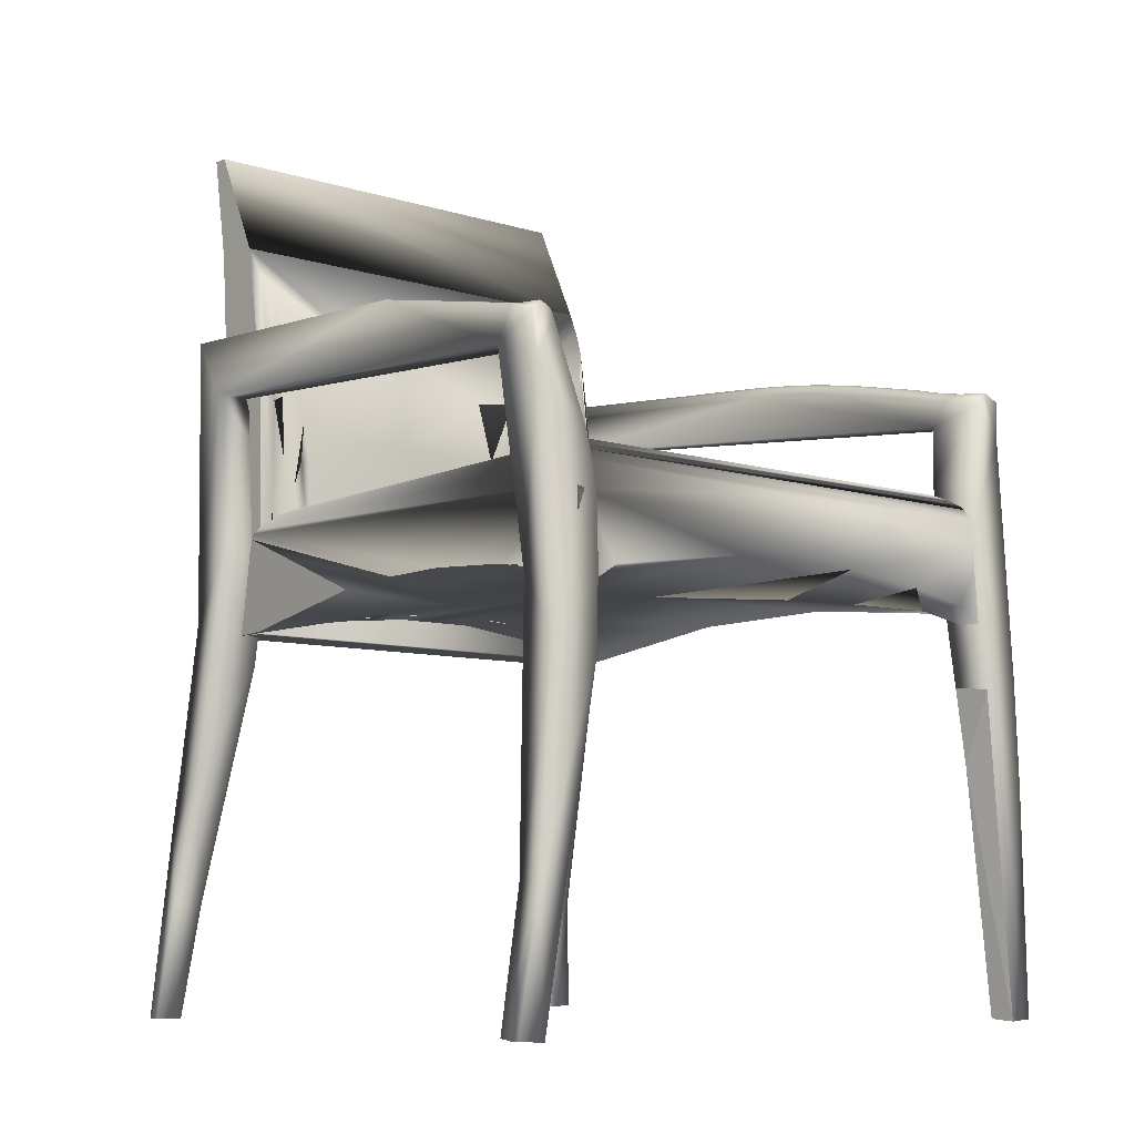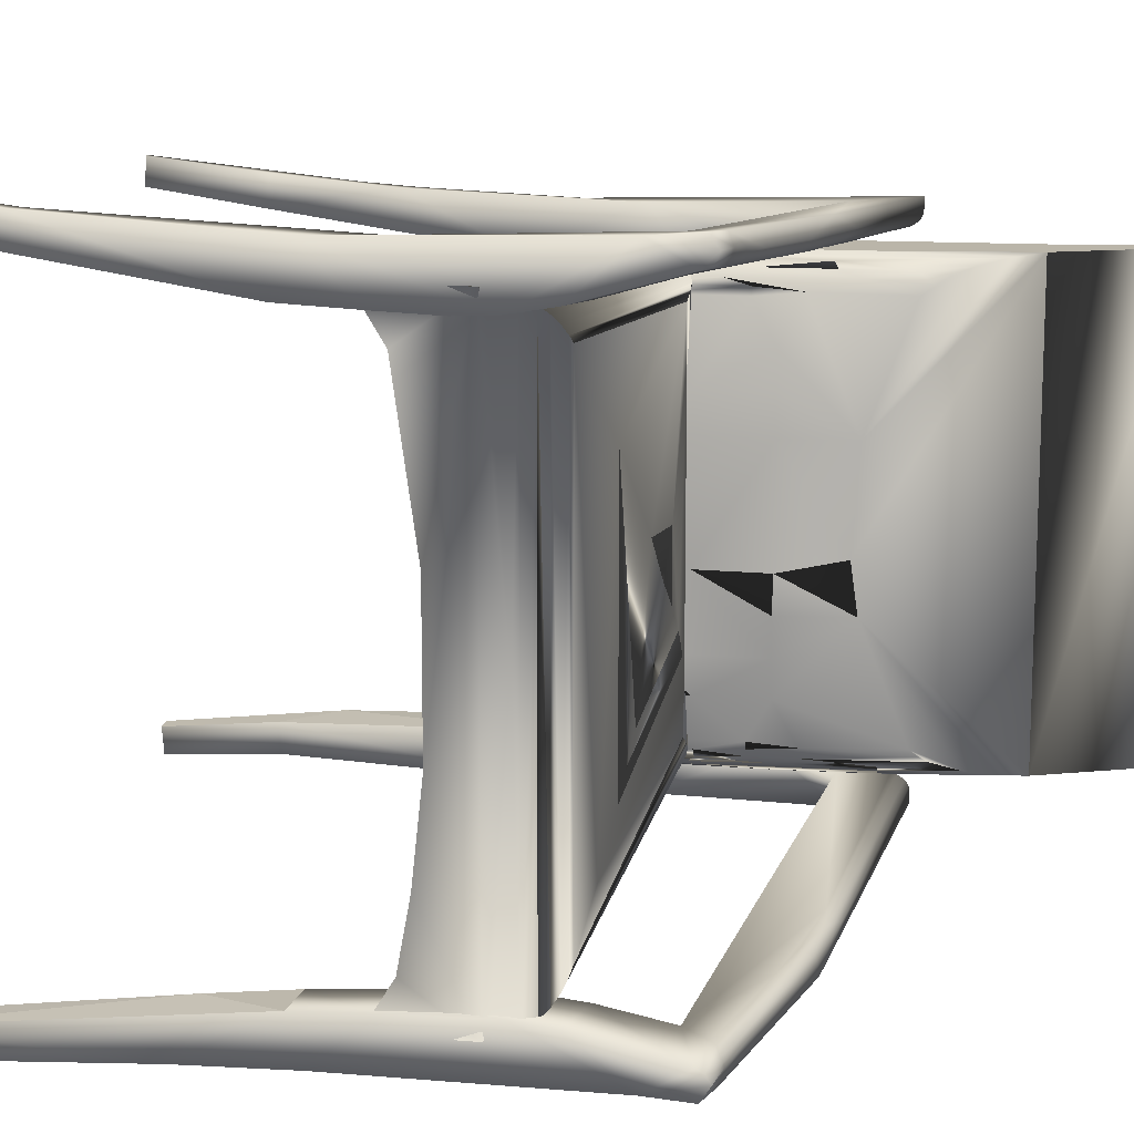
<metadata>
{"format":"obj","ext":"obj","renderer":"f3d","projection":"perspective","resolution":1024,"background":"white","views":[{"elev":-7.9,"azim":49.1,"up":"+Y"},{"elev":13.5,"azim":102.7,"up":"+Z"}]}
</metadata>
<code>
o group_7_ID71
v -0.1944 0.2655 0.1719
v -0.2344 0.3496 -0.1719
v -0.2344 0.3496 0.1719
v -0.2461 0.3496 -0.1719
v -0.2461 0.3496 0.1719
v -0.2321 0.2655 -0.1719
v 0.2506 -0.006081 -0.1908
v 0.2485 0.02172 -0.1921
v 0.2532 -0.04862 -0.1928
v 0.2294 -0.1585 -0.1996
v 0.2142 0.133 -0.2346
v 0.2247 -0.346 -0.2283
v 0.1969 0.1087 -0.2081
v 0.2437 -0.3476 -0.2297
v 0.2422 -0.3464 -0.2504
v 0.2339 -0.3464 -0.2499
v -0.1901 0.14 -0.1751
v -0.2161 0.1855 -0.2024
v -0.2145 0.1725 -0.1823
v -0.2164 0.04571 -0.156
v -0.1921 0.1411 -0.2012
v -0.2317 -0.0888 -0.1946
v -0.2239 -0.04038 -0.1944
v -0.2209 -0.04181 -0.158
v -0.1803 0.01021 -0.1591
v -0.253 -0.3495 -0.1906
v -0.2421 -0.3496 -0.1916
v -0.2336 -0.2605 -0.1802
v -0.2479 -0.2145 -0.1726
v -0.2546 -0.3487 -0.2116
v -0.2354 -0.2585 -0.2039
v 0.2167 -0.000964 -0.188
v 0.209 0.03422 -0.2281
v 0.2134 0.02174 -0.1889
v 0.252 -0.09121 -0.2306
v 0.2456 0.05093 -0.1969
v 0.207 0.0607 -0.1951
v 0.2263 -0.09819 -0.1931
v 0.2548 -0.1012 -0.1954
v 0.2384 0.09304 -0.2338
v 0.2015 0.1257 -0.2135
v 0.2358 0.1237 -0.2166
v 0.2525 -0.1714 -0.2337
v 0.2274 -0.1673 -0.2316
v 0.235 0.1291 -0.2193
v 0.2043 0.13 -0.2148
v 0.2369 0.126 -0.2361
v 0.234 0.1328 -0.2263
v 0.2103 0.1355 -0.2251
v 0.2105 0.1348 -0.2218
v 0.2105 0.1331 -0.2186
v 0.1956 0.1096 -0.2311
v 0.1917 0.1391 -0.2234
v 0.2231 -0.3451 -0.249
v 0.192 0.1346 -0.2152
v 0.1911 0.1381 -0.219
v 0.1518 0.1399 -0.2104
v 0.006557 0.162 -0.2014
v 0.1069 0.1473 -0.2073
v 0.1701 0.1444 -0.2201
v 0.1557 0.1458 -0.2149
v 0.06096 0.1659 -0.2247
v 0.1002 0.1592 -0.2156
v 0.0705 0.1552 -0.2053
v -0.2146 0.1765 -0.1829
v -0.2145 0.09395 -0.1622
v 0.004718 0.1715 -0.2097
v 0.02883 0.1692 -0.2111
v 0.0642 0.165 -0.2139
v 0.09354 0.1536 -0.2073
v 0.1223 0.1496 -0.2099
v 0.1111 0.1553 -0.2122
v 0.04036 0.162 -0.2045
v 0.02776 0.1649 -0.2047
v 0.08553 0.1581 -0.2089
v -0.2148 0.1822 -0.1863
v 0.01965 0.1682 -0.2066
v -0.2152 0.1849 -0.1911
v -0.184 0.04145 -0.1581
v -0.1863 0.06772 -0.1598
v -0.1836 0.01132 -0.1976
v 0.06588 0.1634 -0.2105
v -0.1956 -0.07728 -0.1972
v -0.1918 -0.07359 -0.1616
v -0.1883 0.09546 -0.1639
v 0.05021 0.1636 -0.2072
v -0.2483 -0.1972 -0.1982
v -0.2439 -0.3488 -0.2125
v 0.2506 -0.00608 0.1908
v 0.2548 -0.1012 0.1954
v 0.2353 0.1273 0.218
v 0.2142 0.133 0.2346
v 0.2437 -0.3476 0.2297
v 0.1956 0.1096 0.2311
v 0.2422 -0.3464 0.2504
v 0.2231 -0.3451 0.249
v -0.1901 0.14 0.1751
v -0.1921 0.1411 0.2012
v -0.2239 -0.04039 0.1944
v -0.2425 -0.1552 0.1963
v -0.1803 0.01021 0.1591
v -0.2209 -0.04181 0.158
v -0.1918 -0.0736 0.1616
v -0.2336 -0.2605 0.1802
v -0.2421 -0.3496 0.1916
v -0.2546 -0.3487 0.2116
v -0.2439 -0.3488 0.2125
v -0.2354 -0.2585 0.2039
v 0.2167 -0.000948 0.188
v 0.2226 -0.05257 0.1907
v 0.2532 -0.04867 0.1928
v 0.2134 0.02176 0.1889
v 0.2194 -0.04774 0.2275
v 0.252 -0.0912 0.2306
v 0.2456 0.05093 0.1969
v 0.2485 0.02171 0.1921
v 0.207 0.0607 0.1951
v 0.2263 -0.09818 0.1931
v 0.2384 0.09305 0.2338
v 0.2294 -0.1585 0.1996
v 0.236 0.1225 0.2165
v 0.1969 0.1087 0.2081
v 0.2107 0.1316 0.2171
v 0.2027 0.1298 0.2145
v 0.2369 0.126 0.2361
v 0.2103 0.1355 0.2251
v 0.2102 0.1344 0.2205
v 0.2339 0.1327 0.2268
v 0.2346 0.1309 0.2216
v 0.1917 0.1391 0.2234
v 0.2279 -0.2466 0.2376
v 0.2339 -0.3464 0.2499
v 0.2247 -0.346 0.2283
v 0.1896 0.1344 0.2144
v 0.1911 0.1381 0.219
v 0.1544 0.1386 0.2105
v 0.004883 0.1627 0.2013
v 0.06731 0.1548 0.205
v 0.1701 0.1444 0.2201
v 0.2498 -0.2511 0.2396
v 0.1672 0.143 0.2156
v -0.2145 0.1725 0.1823
v 0.06096 0.1659 0.2247
v 0.1002 0.1592 0.2156
v 0.1305 0.1479 0.2103
v -0.2146 0.1765 0.1829
v -0.1886 0.1021 0.1655
v -0.2161 0.1855 0.2024
v 0.004719 0.1715 0.2097
v 0.02883 0.1692 0.2111
v 0.0642 0.165 0.2139
v 0.09354 0.1536 0.2073
v -0.2152 0.1849 0.1911
v 0.02776 0.1649 0.2047
v 0.04036 0.162 0.2045
v -0.2145 0.09394 0.1622
v 0.09674 0.1572 0.2105
v -0.2148 0.1822 0.1863
v 0.01966 0.1682 0.2067
v -0.2164 0.04567 0.156
v -0.2154 0.06859 0.158
v -0.1836 0.01132 0.1976
v 0.06214 0.1621 0.2079
v 0.06431 0.1638 0.2108
v -0.2483 -0.1972 0.1982
v -0.184 0.04147 0.1581
v -0.1869 0.07414 0.1604
v -0.2136 -0.1632 0.1991
v -0.2479 -0.2145 0.1726
v -0.253 -0.3495 0.1906
v -0.1759 0.1522 -0.1719
v -0.2257 0.22 -0.1719
v -0.1802 0.1859 -0.1719
v -0.217 0.1387 -0.1719
v -0.1704 -0.04975 -0.1719
v -0.2081 -0.05054 0.1719
v -0.1704 -0.05054 -0.1719
v -0.1704 -0.05054 0.1719
v -0.1704 -0.04975 0.1719
v -0.1329 0.0517 0.08648
v -0.13 0.05176 0.05772
v -0.1353 0.1036 0.0865
v -0.1324 0.1048 0.05717
v -0.1393 0.1034 0.1151
v -0.1439 0.08605 0.1456
v -0.1376 0.1584 0.05755
v -0.1471 0.1203 0.1488
v -0.1308 0.1049 -0.02944
v -0.1283 0.0518 -0.02888
v -0.142 0.01747 0.1456
v -0.129 -0.02844 0.03449
v -0.1361 -0.03608 0.104
v -0.146 0.08585 0.1515
v -0.1845 0.2469 -0.1698
v -0.1792 0.2369 -0.1679
v -0.1582 0.1974 -0.1531
v -0.1549 0.191 -0.1476
v -0.1549 0.1911 0.1477
v -0.1723 0.2238 0.1648
v -0.1826 0.2433 0.1692
v -0.1648 0.2097 0.1598
v -0.1592 0.1991 0.1543
v -0.1348 0.1532 -0.01903
v -0.1375 0.1583 -0.057
v -0.1615 0.2036 -0.1571
v -0.1723 0.2238 -0.1648
v -0.1944 0.2655 -0.1719
v -0.1324 0.1038 -0.05773
v -0.1429 -0.01854 0.147
v -0.1281 -0.02729 -9e-06
v -0.1615 0.1703 -0.1625
v -0.1668 0.1697 -0.1668
v -0.163 0.1887 0.1615
v -0.1353 0.1036 -0.0865
v -0.1443 0.01666 0.1518
v -0.1447 -0.04458 0.1489
v -0.1478 0.06691 0.1566
v -0.1728 0.1688 -0.1701
v -0.1471 0.1201 -0.1488
v -0.1393 0.1033 -0.1151
v -0.1552 0.1541 0.1573
v -0.1579 0.1388 0.1625
v -0.163 0.1357 0.1668
v -0.1369 0.05163 -0.1151
v -0.1324 0.01707 -0.08648
v -0.1502 0.05265 0.1601
v -0.2321 0.2655 0.1719
v -0.2079 -0.05054 -0.1719
v -0.1689 -0.01673 -0.1719
v -0.1689 -0.01673 0.1719
v -0.1621 -0.004833 -0.1695
v -0.1662 0.1011 -0.1701
v -0.1759 0.1522 0.1719
v -0.162 -0.004825 0.1695
v -0.1548 0.1022 -0.1625
v -0.1518 0.1198 -0.1573
v -0.1439 0.08575 -0.1456
v -0.147 -0.01707 0.156
v -0.1368 -0.001595 -0.1176
v -0.1335 -0.03362 -0.0857
v -0.1302 -0.02993 -0.05109
v -0.1539 0.0868 0.1625
v -0.1658 -0.04924 -0.1703
v -0.1608 0.04521 0.1686
v -0.1658 -0.04924 0.1703
v -0.1494 0.08557 -0.1573
v -0.146 0.08575 -0.1515
v -0.1594 -0.0485 -0.1669
v -0.1559 0.01759 -0.1658
v -0.1591 0.04592 -0.1676
v -0.1574 0.01731 0.1668
v -0.1594 -0.0485 0.1669
v -0.1548 0.04589 -0.1647
v -0.1502 0.0514 -0.1601
v -0.1455 0.05105 -0.1535
v -0.152 0.0172 0.1625
v -0.1493 -0.0464 0.1573
v -0.1435 -0.01732 -0.1492
v -0.1549 -0.01707 -0.1645
v -0.1441 -0.04422 -0.1473
v -0.1541 -0.04757 -0.1626
v -0.1539 -0.04754 0.1625
v -0.1457 0.0173 -0.1546
v -0.149 -0.01719 -0.1587
v -0.1486 -0.0462 -0.1564
v -0.1419 0.04794 -0.1494
v -0.146 0.04777 -0.1529
v -0.1523 0.04662 -0.158
v -0.1674 0.03865 -0.1692
v 0.09721 0.06228 -0.06917
v -0.0538 0.05836 -0.04975
v -0.09136 0.054 -0.0758
v 0.1349 0.05987 -0.1037
v -0.1288 0.04829 -0.1086
v -0.1288 0.04829 0.1086
v -0.01612 0.06137 -0.02553
v 0.05942 0.06333 0.0346
v 0.1349 0.05987 0.1037
v -0.01612 0.06137 0.02553
v 0.02163 0.06302 0
v 0.1726 0.05611 -0.1381
v -0.1379 0.04763 0.1459
v -0.134 0.04684 0.1423
v 0.2102 0.05101 -0.1723
v -0.142 0.04795 0.1495
v 0.2158 0.04983 -0.1773
v -0.1518 0.04675 0.1577
v -0.146 0.04778 0.1529
v 0.223 0.04709 -0.1839
v 0.2234 0.04694 0.1842
v -0.1599 0.04354 -0.1639
v -0.1601 0.04346 0.164
v 0.2303 0.04285 -0.1905
v 0.2302 0.04293 0.1904
v 0.2367 0.03751 0.1963
v 0.2371 0.03713 -0.1966
v -0.1733 0.03316 -0.173
v 0.2435 0.02963 0.2024
v 0.2435 0.02948 -0.2025
v -0.1799 0.0251 -0
v -0.1767 0.02932 0.175
v 0.2461 0.02524 -0
v -0.1784 0.02485 0.175
v 0.2465 0.01236 0.2046
v -0.2008 -0.0508 -0.1749
v 0.2497 -0.03896 -0.1724
v 0.2495 -0.03 -0.1239
v 0.2493 -0.02249 -0.05498
v 0.2503 -0.0598 -0.2064
v -0.1636 -0.04969 -0.1724
v 0.2503 -0.0598 0.2064
v 0.2497 -0.03896 0.1724
v 0.2493 -0.02249 0.05498
v 0.06183 -0.02641 -0.03463
v 0.1374 -0.03027 -0.1037
v 0.1751 -0.03438 -0.1381
v 0.2126 -0.03993 -0.1724
v -0.1975 -0.0388 -0.1215
v -0.08906 -0.03615 -0.1037
v -0.1947 -0.02848 -0.03463
v -0.05149 -0.03154 -0.06923
v -0.01378 -0.02838 -0.03463
v -0.1954 -0.03126 0.06923
v -0.1947 -0.02848 0.03463
v -0.1636 -0.04969 0.1724
v -0.2008 -0.0508 0.1749
v 0.2126 -0.03993 0.1724
v 0.1751 -0.03438 0.1381
v 0.06183 -0.02641 0.03463
v 0.08451 -0.02676 -0.1949
v 0.2127 -0.03993 -0.2038
v -0.1975 -0.0388 0.1215
v -0.01378 -0.02838 0.03463
v -0.05149 -0.03154 0.06923
v -0.08906 -0.03615 0.1037
v -0.1624 -0.04966 -0.1776
v 0.1599 -0.03234 0.2001
v 0.02466 -0.02665 0.1907
v -0.03501 -0.02986 -0.1865
v 0.2485 0.008496 -0.2064
v 0.2465 0.01236 -0.2046
v -0.1767 0.02933 -0.175
v -0.1379 0.04763 -0.1459
v -0.134 0.04684 -0.1423
v -0.1624 -0.04966 0.1776
v -0.03501 -0.02986 0.1865
v 0.2485 0.008496 0.2064
v 0.08451 -0.02676 0.1949
v 0.2127 -0.03993 0.2038
v -0.1733 0.03317 0.173
v -0.1679 0.03826 0.1695
v 0.2158 0.04983 0.1773
v 0.2102 0.05101 0.1723
f 227 3 5
f 4 3 2
f 24 29 84
f 105 106 170
f 20 24 25
f 227 1 207
f 90 93 120
f 28 84 29
f 227 1 3
f 10 12 14
f 84 25 24
f 39 38 10
f 105 107 106
f 6 2 207
f 227 207 6
f 30 27 26
f 79 20 25
f 4 5 3
f 26 27 28
f 6 4 2
f 29 26 28
f 30 88 27
f 118 90 120
f 14 39 10
f 93 133 120
f 125 92 94
f 90 114 140
f 152 155 163
f 77 82 68
f 83 22 23
f 103 101 162
f 79 25 81
f 133 96 131
f 36 8 40
f 161 166 160
f 46 45 51
f 9 8 7
f 44 10 38
f 113 110 118
f 111 90 118
f 33 52 40
f 21 52 13
f 127 135 130
f 130 139 92
f 156 161 99
f 55 56 61
f 58 19 17
f 77 67 76
f 69 68 82
f 40 48 42
f 45 46 42
f 40 35 33
f 48 40 47
f 50 48 49
f 69 82 63
f 49 47 11
f 36 34 8
f 86 75 82
f 15 14 16
f 31 87 83
f 155 152 138
f 104 170 169
f 49 48 47
f 29 24 22
f 161 167 166
f 53 49 11
f 97 147 156
f 92 143 94
f 126 127 130
f 167 156 147
f 110 109 89
f 33 35 44
f 38 32 33
f 131 96 140
f 163 159 164
f 57 59 41
f 165 106 108
f 50 49 53
f 24 23 22
f 64 58 59
f 65 19 58
f 120 113 118
f 66 19 18
f 20 66 23
f 32 34 33
f 127 126 128
f 137 155 138
f 58 73 74
f 64 70 73
f 73 58 64
f 70 71 75
f 60 63 61
f 159 163 154
f 76 65 74
f 141 157 144
f 65 58 74
f 132 140 96
f 69 62 68
f 21 17 85
f 31 28 27
f 84 28 83
f 159 154 158
f 163 164 157
f 153 158 146
f 13 37 42
f 48 45 42
f 110 113 109
f 135 139 130
f 140 95 93
f 127 128 129
f 154 163 155
f 66 20 80
f 30 26 29
f 121 117 122
f 104 105 170
f 81 25 84
f 143 148 98
f 83 81 84
f 123 134 135
f 43 35 39
f 19 65 78
f 77 76 74
f 50 56 51
f 42 36 40
f 77 86 82
f 143 150 149
f 8 9 35
f 121 115 117
f 132 133 93
f 23 24 20
f 117 112 113
f 168 103 162
f 70 64 59
f 89 116 111
f 9 39 35
f 149 150 159
f 45 48 51
f 81 83 23
f 89 111 110
f 75 72 82
f 18 62 21
f 148 153 142
f 80 79 81
f 35 43 44
f 62 69 63
f 71 57 46
f 162 101 166
f 38 9 32
f 149 153 148
f 30 29 87
f 98 122 94
f 122 97 137
f 123 91 124
f 124 91 121
f 125 119 128
f 134 124 136
f 160 166 101
f 92 125 126
f 22 87 29
f 12 16 14
f 63 60 62
f 132 93 95
f 167 161 156
f 124 134 123
f 125 128 126
f 60 53 11
f 28 31 83
f 92 126 130
f 121 91 129
f 128 119 121
f 160 102 99
f 121 136 124
f 106 165 169
f 80 85 66
f 62 60 11
f 94 122 117
f 41 59 13
f 67 78 76
f 137 142 146
f 112 115 116
f 136 138 152
f 67 68 62
f 154 155 137
f 168 100 165
f 8 34 32
f 71 46 55
f 154 146 158
f 154 137 146
f 150 164 159
f 62 18 67
f 78 18 19
f 81 21 85
f 143 92 139
f 129 128 121
f 114 90 111
f 144 139 141
f 152 145 136
f 143 151 150
f 42 41 13
f 74 73 86
f 99 100 168
f 103 104 169
f 134 141 135
f 114 119 113
f 39 14 43
f 106 169 170
f 66 85 17
f 145 134 136
f 39 9 38
f 227 5 4
f 20 79 80
f 108 168 165
f 59 58 13
f 72 71 61
f 62 11 52
f 87 22 83
f 159 158 149
f 119 114 116
f 109 116 89
f 106 107 108
f 65 76 78
f 94 113 119
f 63 82 72
f 164 151 144
f 132 96 133
f 109 112 116
f 33 44 38
f 47 40 52
f 166 167 162
f 48 50 51
f 31 27 88
f 104 103 168
f 119 125 94
f 149 148 143
f 68 67 77
f 161 160 99
f 108 105 104
f 54 44 43
f 55 61 71
f 21 13 17
f 86 70 75
f 168 108 104
f 98 97 122
f 227 4 6
f 93 90 140
f 120 133 131
f 142 156 148
f 35 40 8
f 43 15 54
f 12 54 16
f 14 15 43
f 21 81 23
f 157 164 144
f 141 134 145
f 95 140 132
f 53 60 56
f 12 10 44
f 15 16 54
f 34 37 33
f 102 169 100
f 168 162 99
f 52 21 62
f 77 74 86
f 127 129 123
f 57 41 46
f 11 47 52
f 169 102 103
f 97 156 142
f 58 17 13
f 136 121 122
f 158 153 149
f 19 66 17
f 144 151 143
f 162 98 99
f 36 42 37
f 30 87 31
f 157 141 145
f 23 18 21
f 98 94 143
f 138 136 122
f 108 107 105
f 33 37 52
f 123 135 127
f 142 137 97
f 129 91 123
f 18 78 67
f 73 70 86
f 110 111 118
f 42 46 41
f 164 150 151
f 109 113 112
f 31 88 30
f 12 44 54
f 98 162 147
f 75 71 72
f 148 99 98
f 145 152 157
f 8 32 7
f 139 135 141
f 112 117 115
f 53 56 50
f 46 51 55
f 169 165 100
f 142 153 146
f 113 94 117
f 140 114 131
f 148 156 99
f 37 13 52
f 207 2 3
f 114 113 131
f 36 37 34
f 115 121 119
f 147 97 98
f 9 7 32
f 207 3 1
f 157 152 163
f 85 80 81
f 18 23 66
f 167 147 162
f 72 61 63
f 55 51 56
f 116 115 119
f 101 103 102
f 116 114 111
f 131 113 120
f 61 56 60
f 71 70 57
f 99 102 100
f 139 144 143
f 70 59 57
f 138 122 137
f 102 160 101
f 228 177 175
f 178 176 179
f 174 228 229
f 228 176 178
f 172 173 174
f 233 230 176
f 229 171 174
f 175 229 228
f 207 6 172
f 228 178 177
f 171 173 174
f 179 176 230
f 227 1 233
f 207 172 173
f 176 227 233
f 195 218 212
f 258 237 255
f 217 238 226
f 199 198 201
f 224 225 214
f 197 219 220
f 228 174 176
f 211 235 236
f 204 197 220
f 210 181 189
f 242 256 244
f 231 232 229
f 207 194 204
f 251 244 256
f 262 256 238
f 241 210 189
f 244 234 230
f 243 231 229
f 172 6 227
f 173 171 233
f 192 216 209
f 188 189 183
f 186 198 199
f 185 184 180
f 238 216 257
f 250 235 212
f 184 182 180
f 233 1 173
f 186 184 187
f 225 240 239
f 1 207 203
f 218 194 173
f 233 171 229
f 186 182 184
f 209 190 192
f 189 225 241
f 245 179 230
f 217 242 221
f 253 235 250
f 1 207 173
f 199 200 186
f 186 183 182
f 175 230 229
f 217 221 187
f 214 220 224
f 187 221 198
f 198 202 201
f 262 234 256
f 246 255 247
f 181 182 183
f 232 171 229
f 258 260 239
f 234 245 230
f 180 191 192
f 237 258 224
f 237 247 255
f 205 196 197
f 223 244 200
f 249 259 264
f 175 178 179
f 180 181 191
f 258 263 264
f 194 207 173
f 260 258 264
f 232 218 171
f 171 218 173
f 224 258 239
f 235 254 246
f 219 237 220
f 260 240 239
f 197 204 206
f 202 221 213
f 217 193 215
f 232 212 250
f 263 258 255
f 200 1 186
f 235 211 212
f 250 249 253
f 221 202 198
f 197 206 205
f 231 259 249
f 195 206 204
f 188 189 208
f 215 209 190
f 212 206 211
f 217 215 238
f 188 204 208
f 203 188 204
f 213 199 201
f 205 236 211
f 215 238 209
f 213 222 223
f 225 239 224
f 195 194 218
f 225 240 241
f 179 230 175
f 195 212 206
f 264 265 260
f 175 177 178
f 203 186 1
f 205 211 206
f 222 213 221
f 196 205 236
f 200 244 233
f 193 187 217
f 214 225 189
f 226 256 242
f 236 235 246
f 194 195 204
f 213 223 199
f 230 233 229
f 190 185 180
f 227 176 174
f 183 189 181
f 234 251 256
f 262 252 234
f 175 243 229
f 263 254 264
f 250 232 231
f 226 242 217
f 220 237 224
f 261 264 259
f 242 222 221
f 247 219 237
f 222 223 242
f 238 257 262
f 187 198 186
f 248 231 243
f 263 255 254
f 251 244 234
f 234 252 245
f 253 235 254
f 219 196 236
f 254 246 255
f 250 231 249
f 233 244 230
f 254 253 249
f 261 259 248
f 203 188 183
f 183 186 203
f 265 264 261
f 231 248 259
f 210 191 181
f 238 209 216
f 174 172 227
f 214 208 204
f 181 180 182
f 196 219 197
f 256 226 238
f 204 203 207
f 190 193 185
f 223 200 199
f 190 180 192
f 202 213 201
f 233 1 200
f 247 219 236
f 220 214 204
f 244 223 242
f 215 193 190
f 189 208 214
f 264 254 249
f 236 246 247
f 193 187 185
f 232 218 212
f 184 185 187
f 288 268 287
f 346 345 335
f 316 307 308
f 312 327 328
f 270 272 273
f 339 321 319
f 280 277 270
f 323 324 335
f 307 306 340
f 310 319 318
f 272 275 271
f 340 341 302
f 267 288 285
f 284 353 352
f 331 317 316
f 297 342 300
f 319 310 336
f 314 329 333
f 271 276 270
f 322 321 314
f 335 334 346
f 289 352 290
f 279 276 271
f 278 353 281
f 343 266 285
f 350 297 300
f 273 274 272
f 273 281 274
f 329 348 338
f 280 279 276
f 321 322 320
f 328 337 348
f 314 313 329
f 313 312 328
f 347 311 312
f 314 308 313
f 292 287 268
f 344 275 274
f 267 285 266
f 284 352 286
f 283 277 279
f 330 331 316
f 289 286 352
f 325 326 332
f 315 314 330
f 308 307 340
f 351 292 291
f 320 322 333
f 334 335 324
f 328 329 313
f 351 291 269
f 294 289 290
f 297 351 269
f 324 320 333
f 277 278 270
f 342 305 318
f 347 313 308
f 306 309 340
f 332 303 323
f 339 330 314
f 345 325 335
f 295 298 299
f 332 326 303
f 288 267 268
f 338 334 333
f 328 348 329
f 292 268 291
f 347 312 313
f 329 338 333
f 308 340 347
f 274 275 272
f 295 299 296
f 282 283 344
f 324 333 334
f 297 350 351
f 280 277 279
f 344 283 275
f 294 293 289
f 316 308 315
f 333 322 314
f 316 315 330
f 278 277 283
f 270 271 272
f 275 279 271
f 300 301 350
f 310 318 305
f 336 339 319
f 338 346 334
f 308 315 314
f 320 318 319
f 320 324 300
f 273 278 270
f 270 276 280
f 343 285 282
f 344 274 281
f 279 275 283
f 344 281 284
f 296 295 293
f 294 295 293
f 282 344 343
f 298 302 299
f 302 341 299
f 300 301 303
f 304 302 298
f 321 339 314
f 303 300 323
f 307 317 306
f 316 307 317
f 317 309 306
f 321 320 319
f 323 324 300
f 347 340 302
f 305 336 310
f 311 312 327
f 300 342 320
f 309 331 317
f 325 332 335
f 326 325 345
f 327 311 349
f 337 327 349
f 328 337 327
f 335 332 323
f 302 304 347
f 273 278 281
f 353 278 283
f 353 284 281
f 318 320 342
f 303 345 326
f 305 336 342
f 330 340 342
f 331 309 340
f 303 346 345
f 342 339 330
f 336 339 342
f 330 331 340
f 301 347 348
f 347 311 349
f 292 295 351
f 351 298 350
f 338 303 301
f 348 338 301
f 299 296 269
f 337 348 347
f 292 294 295
f 299 269 297
f 347 349 337
f 342 340 341
f 297 342 341
f 297 341 299
f 269 296 291
f 291 296 293
f 291 293 268
f 268 293 289
f 268 289 267
f 267 289 286
f 267 286 266
f 343 266 286
f 343 286 284
f 343 284 344
f 346 338 303
f 351 295 298
f 301 304 347
f 350 304 301
f 350 298 304
f 292 287 294
f 287 290 294
f 287 288 290
f 288 352 290
f 288 285 352
f 285 282 352
f 282 353 352
f 282 283 353

</code>
